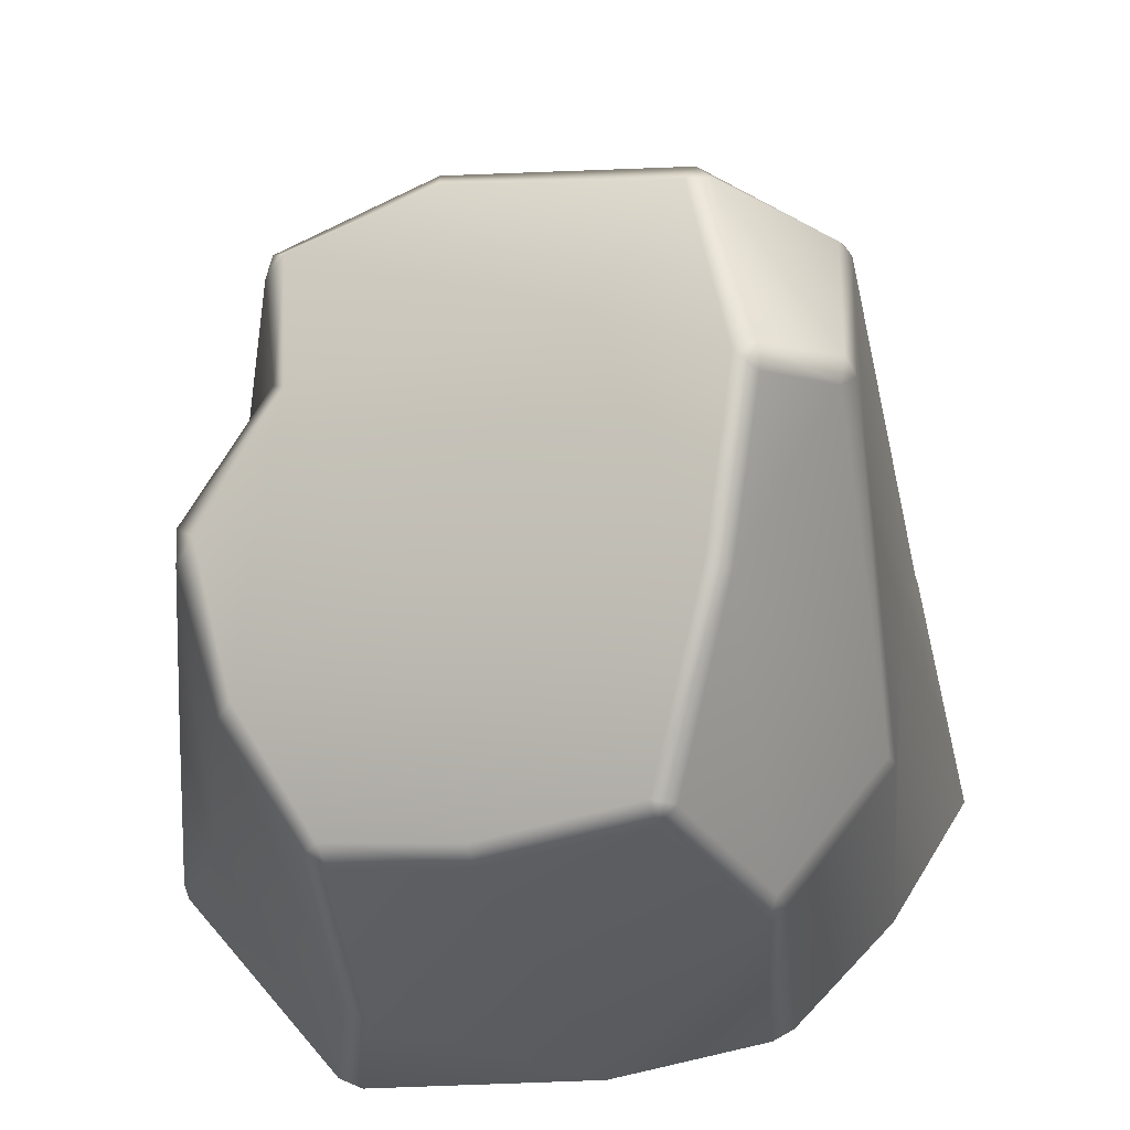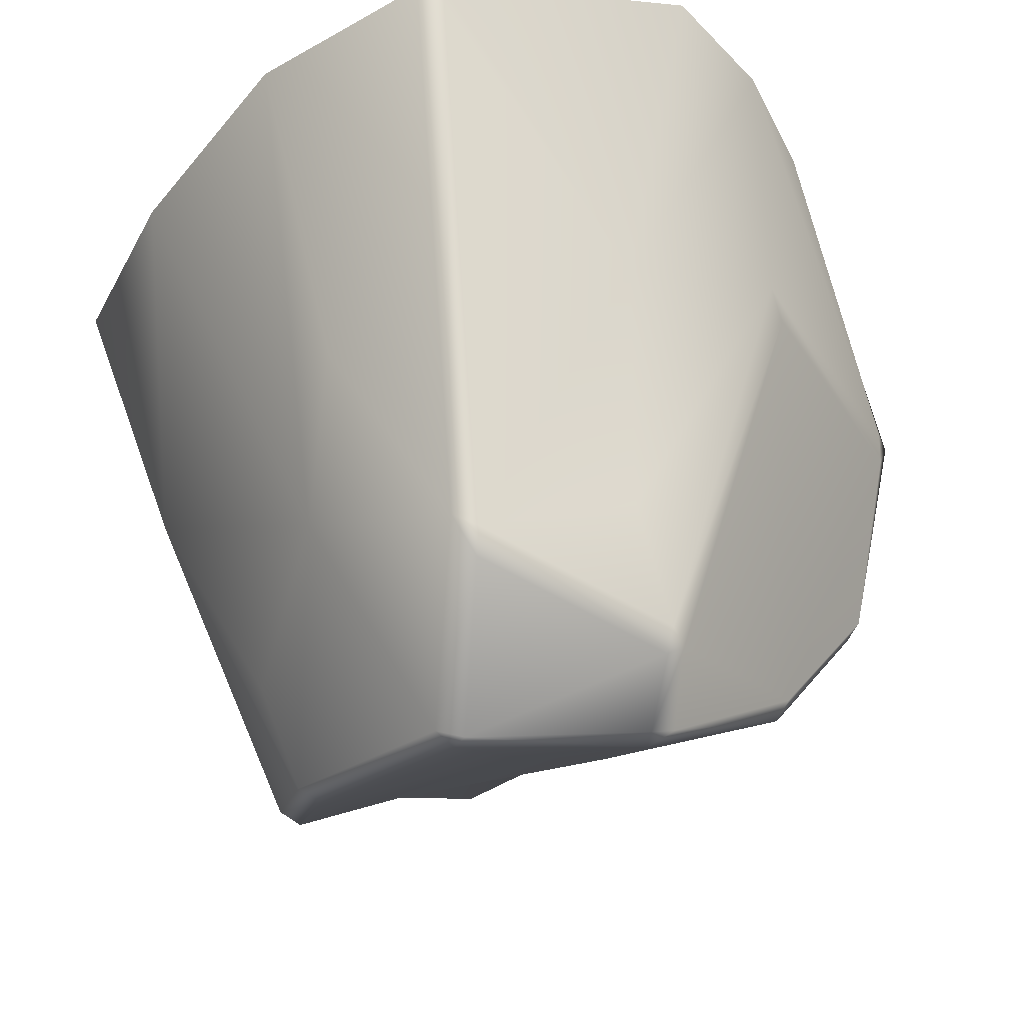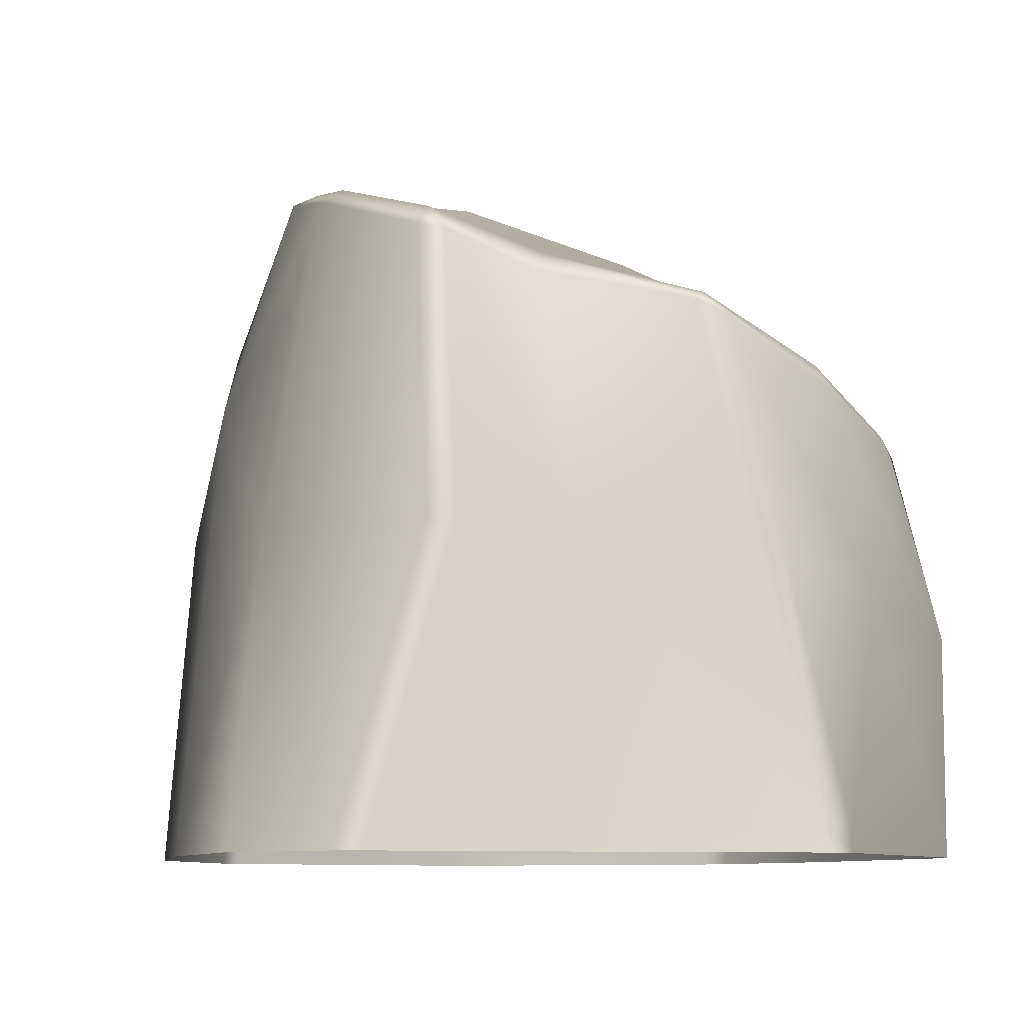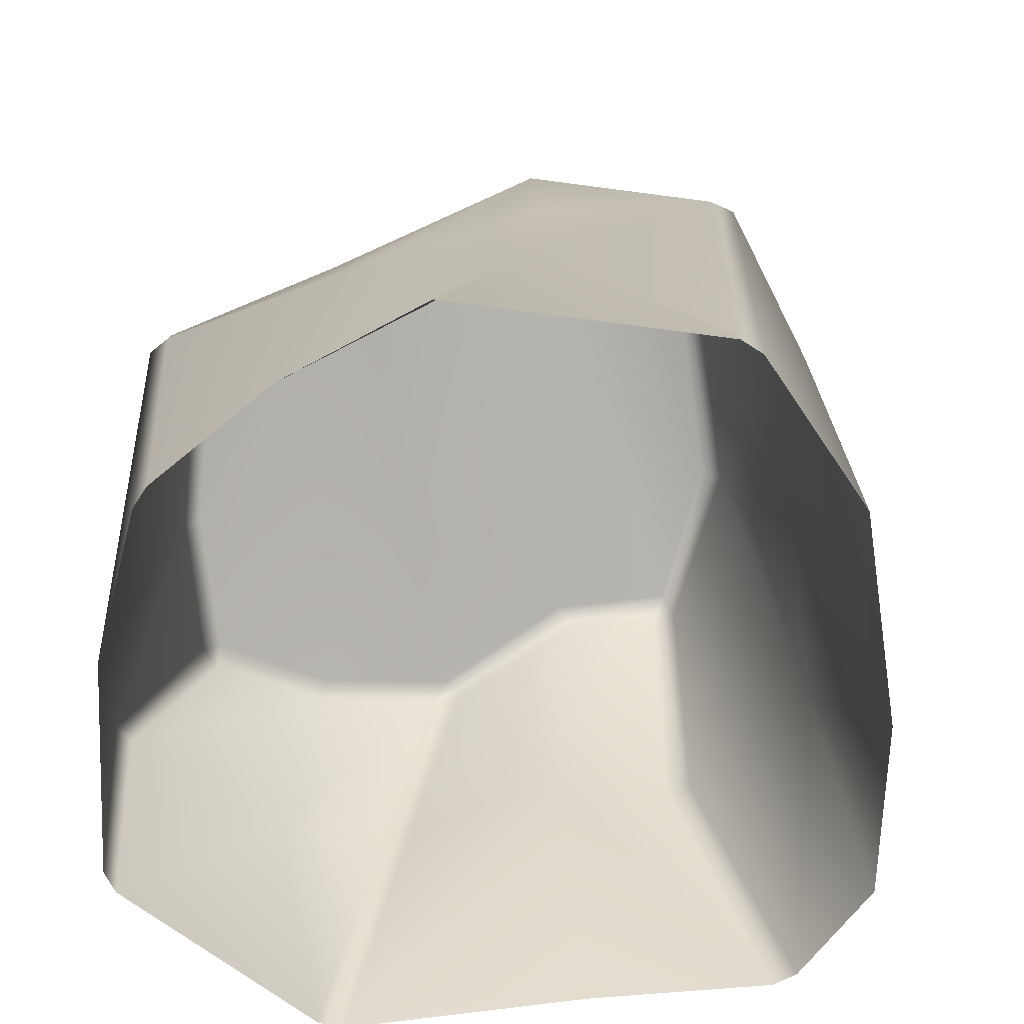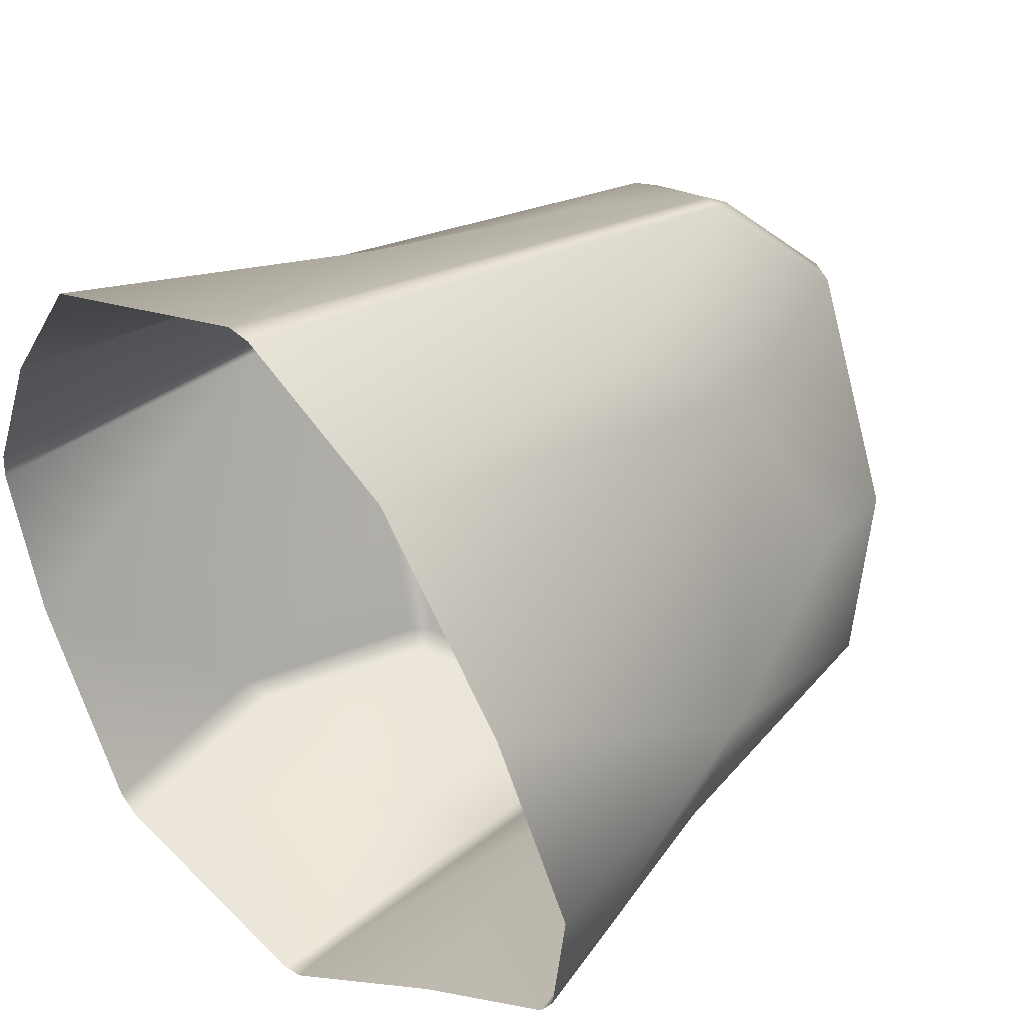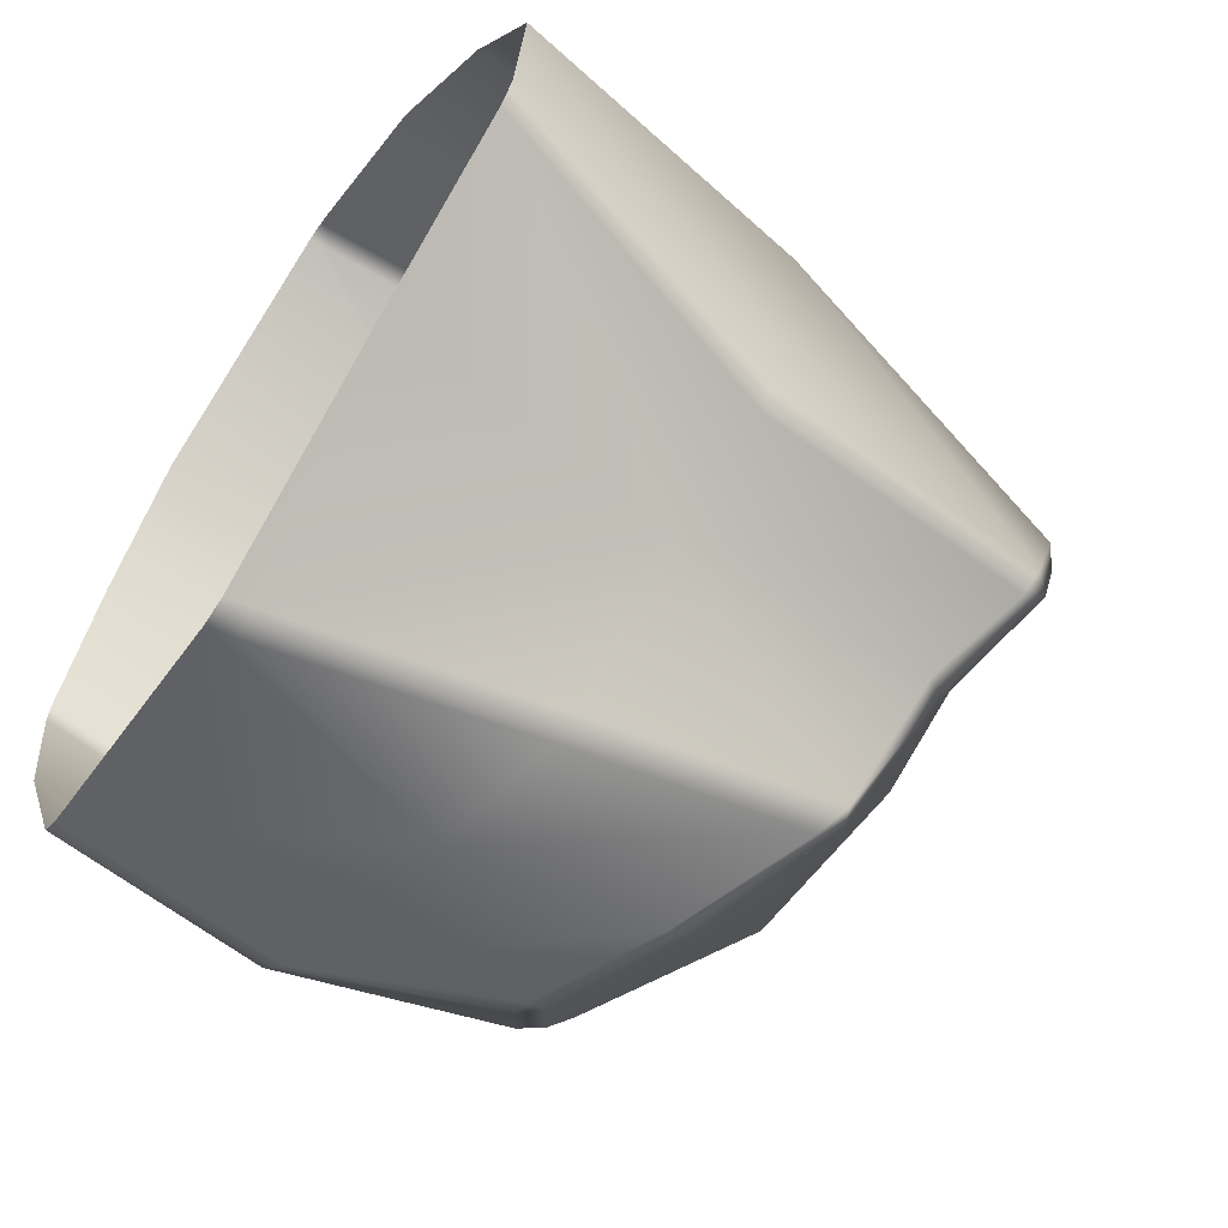
<metadata>
{"format":"obj","ext":"obj","renderer":"f3d","projection":"perspective","resolution":1024,"background":"white","views":[{"elev":59.6,"azim":-115.6,"up":"+Y"},{"elev":57.9,"azim":169.0,"up":"+Z"},{"elev":-8.8,"azim":133.5,"up":"+Y"},{"elev":-59.6,"azim":-26.9,"up":"+Y"},{"elev":39.8,"azim":43.6,"up":"+Z"},{"elev":-63.9,"azim":56.0,"up":"+Z"}]}
</metadata>
<code>
g rock_01_geo
v -0.7898 0.6764 0.04912
v -0.7756 2.086e-06 0.1252
v -0.7801 2.086e-06 0.07506
v -0.6647 2.086e-06 0.4015
v -0.8067 0.6878 0.0009712
v -0.7129 2.086e-06 -0.2428
v -0.5716 0.5235 0.3982
v -0.7807 0.7311 0.03171
v -0.2738 0.5617 0.578
v -0.4998 2.086e-06 0.6542
v -0.02366 2.086e-06 0.8153
v -0.02025 0.04154 0.8051
v 0.02466 2.086e-06 0.809
v 0.1551 1.061 0.6349
v 0.3298 2.086e-06 0.6321
v 0.1107 1.087 0.6242
v -0.1873 1.018 0.4934
v -0.2067 1.249 0.444
v -0.5784 0.5885 0.3721
v 0.3092 0.6431 0.5774
v 0.3936 0.8868 0.3923
v 0.5939 2.086e-06 0.2704
v 0.6711 0.5617 -0.04611
v 0.7568 2.086e-06 -0.06339
v 0.7287 2.086e-06 -0.2993
v -0.1851 1.292 0.4283
v -0.2231 1.272 0.4028
v -0.4481 1.256 0.08956
v 0.1234 1.132 0.5989
v 0.2383 1.334 0.3698
v 0.1898 1.359 0.3737
v -0.1474 1.368 0.2857
v -0.1928 1.362 0.2639
v -0.1407 1.373 0.2373
v 0.2088 1.354 0.3324
v 0.4901 1.22 0.006151
v -0.4241 1.275 0.04986
v 0.5283 1.018 0.04408
v 0.08561 1.278 0.09745
v 0.452 1.248 -0.01109
v 0.5335 1.115 -0.2988
v 0.4985 1.155 -0.2885
v 0.574 0.5738 -0.3653
v 0.4947 1.109 -0.3297
v 0.5389 0.5734 -0.4016
v 0.3203 0.5617 -0.4769
v 0.701 2.086e-06 -0.3426
v 0.4048 2.086e-06 -0.531
v 0.323 1.052 -0.3914
v 0.2864 1.088 -0.3833
v 0.02553 0.04475 -0.7957
v 0.02189 2.086e-06 -0.8075
v -0.02553 2.086e-06 -0.8168
v 0.1668 0.9843 -0.641
v -0.142 1.093 -0.3625
v 0.1005 0.5375 -0.7136
v -0.01902 0.0533 -0.8168
v 0.05357 0.5291 -0.7378
v -0.1706 0.4781 -0.7651
v -0.4911 2.086e-06 -0.6979
v 0.1114 0.9614 -0.6668
v 0.1276 1.005 -0.6241
v -0.1344 0.9022 -0.675
v -0.1364 0.8577 -0.705
v -0.5424 0.9007 -0.4257
v -0.5297 0.4208 -0.6727
v -0.3855 0.766 -0.6608
v -0.572 0.4017 -0.6401
v -0.5294 2.086e-06 -0.6652
v -0.3932 0.8073 -0.6361
v -0.4296 0.7715 -0.6349
v -0.5711 0.8593 -0.4269
v -0.6527 1.027 -0.153
v -0.6828 0.9848 -0.1538
v -0.6757 1.012 -0.1121
g rock_01_geo_0
f 3 2 1
f 1 2 4
f 5 3 1
f 6 3 5
f 7 1 4
f 8 5 1
f 1 7 8
f 7 4 9
f 4 10 9
f 10 11 9
f 11 12 9
f 12 11 13
f 12 13 14
f 13 15 14
f 12 16 9
f 16 12 14
f 7 9 17
f 16 17 9
f 7 17 18
f 18 17 16
f 7 19 8
f 7 18 19
f 15 20 14
f 21 20 15
f 14 20 21
f 22 21 15
f 22 23 21
f 22 24 23
f 23 24 25
f 18 16 26
f 18 27 19
f 27 18 26
f 19 28 8
f 19 27 28
f 14 29 16
f 16 29 26
f 29 14 30
f 30 14 21
f 31 26 29
f 31 29 30
f 27 26 32
f 31 32 26
f 33 27 32
f 27 33 28
f 34 32 31
f 33 32 34
f 30 35 31
f 35 34 31
f 30 21 36
f 35 30 36
f 33 34 37
f 28 33 37
f 21 38 36
f 23 38 21
f 36 38 23
f 35 39 34
f 37 34 39
f 40 35 36
f 35 40 39
f 41 36 23
f 40 36 41
f 40 42 39
f 42 40 41
f 43 41 23
f 43 23 25
f 41 43 44
f 42 41 44
f 43 25 45
f 43 45 44
f 44 45 46
f 25 47 45
f 45 47 46
f 47 48 46
f 42 44 49
f 44 46 49
f 39 42 50
f 50 42 49
f 51 46 48
f 52 51 48
f 51 52 53
f 46 54 49
f 50 49 54
f 55 39 50
f 55 37 39
f 51 56 46
f 56 54 46
f 57 51 53
f 56 51 58
f 51 57 58
f 59 57 53
f 58 57 59
f 53 60 59
f 56 58 61
f 54 56 61
f 58 59 61
f 62 50 54
f 62 54 61
f 55 50 63
f 50 62 63
f 62 61 64
f 59 64 61
f 63 62 64
f 55 65 37
f 55 63 65
f 60 66 59
f 59 66 64
f 64 67 63
f 66 67 64
f 68 66 60
f 69 68 60
f 69 6 68
f 67 70 63
f 63 70 65
f 71 67 66
f 68 71 66
f 70 67 71
f 6 72 68
f 72 71 68
f 71 72 70
f 72 65 70
f 6 5 72
f 65 73 37
f 28 37 73
f 72 74 65
f 5 74 72
f 74 73 65
f 75 28 73
f 73 74 75
f 74 5 75
f 28 75 8
f 5 8 75

</code>
